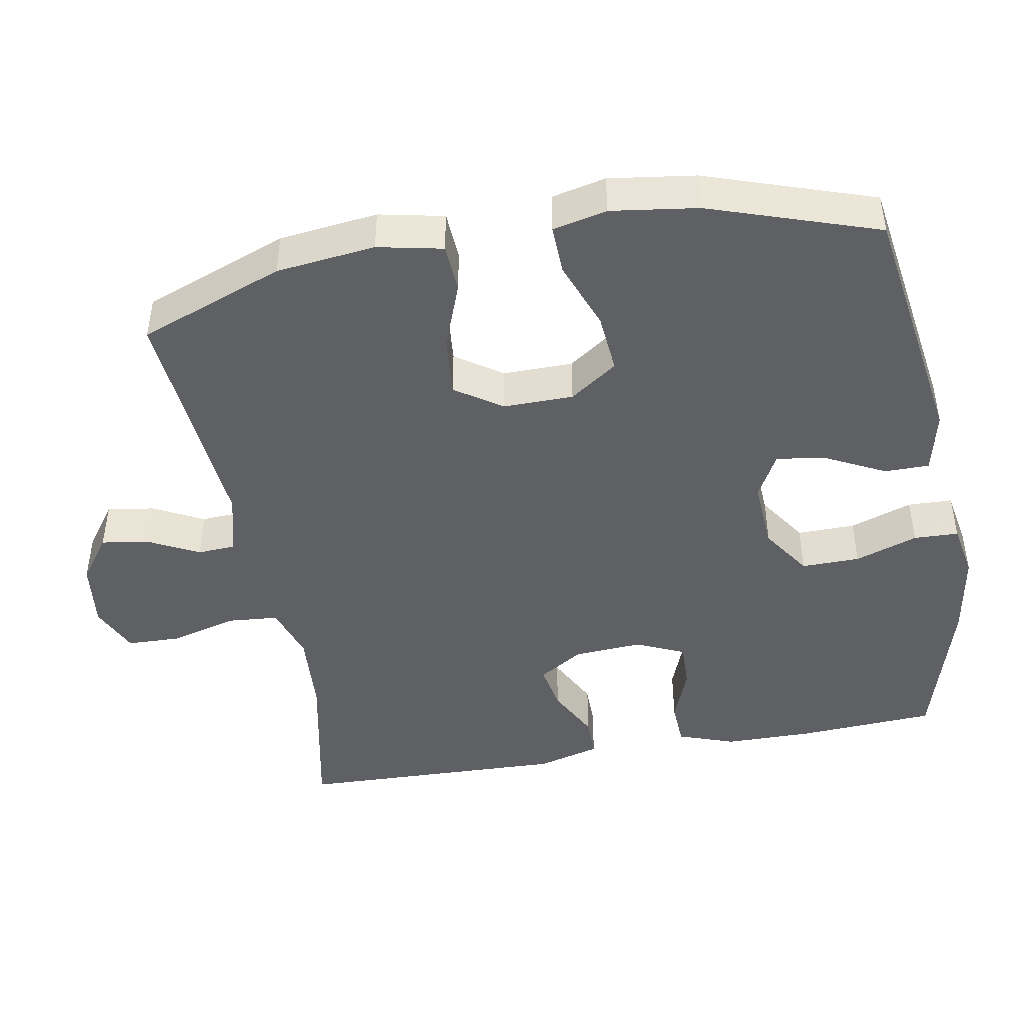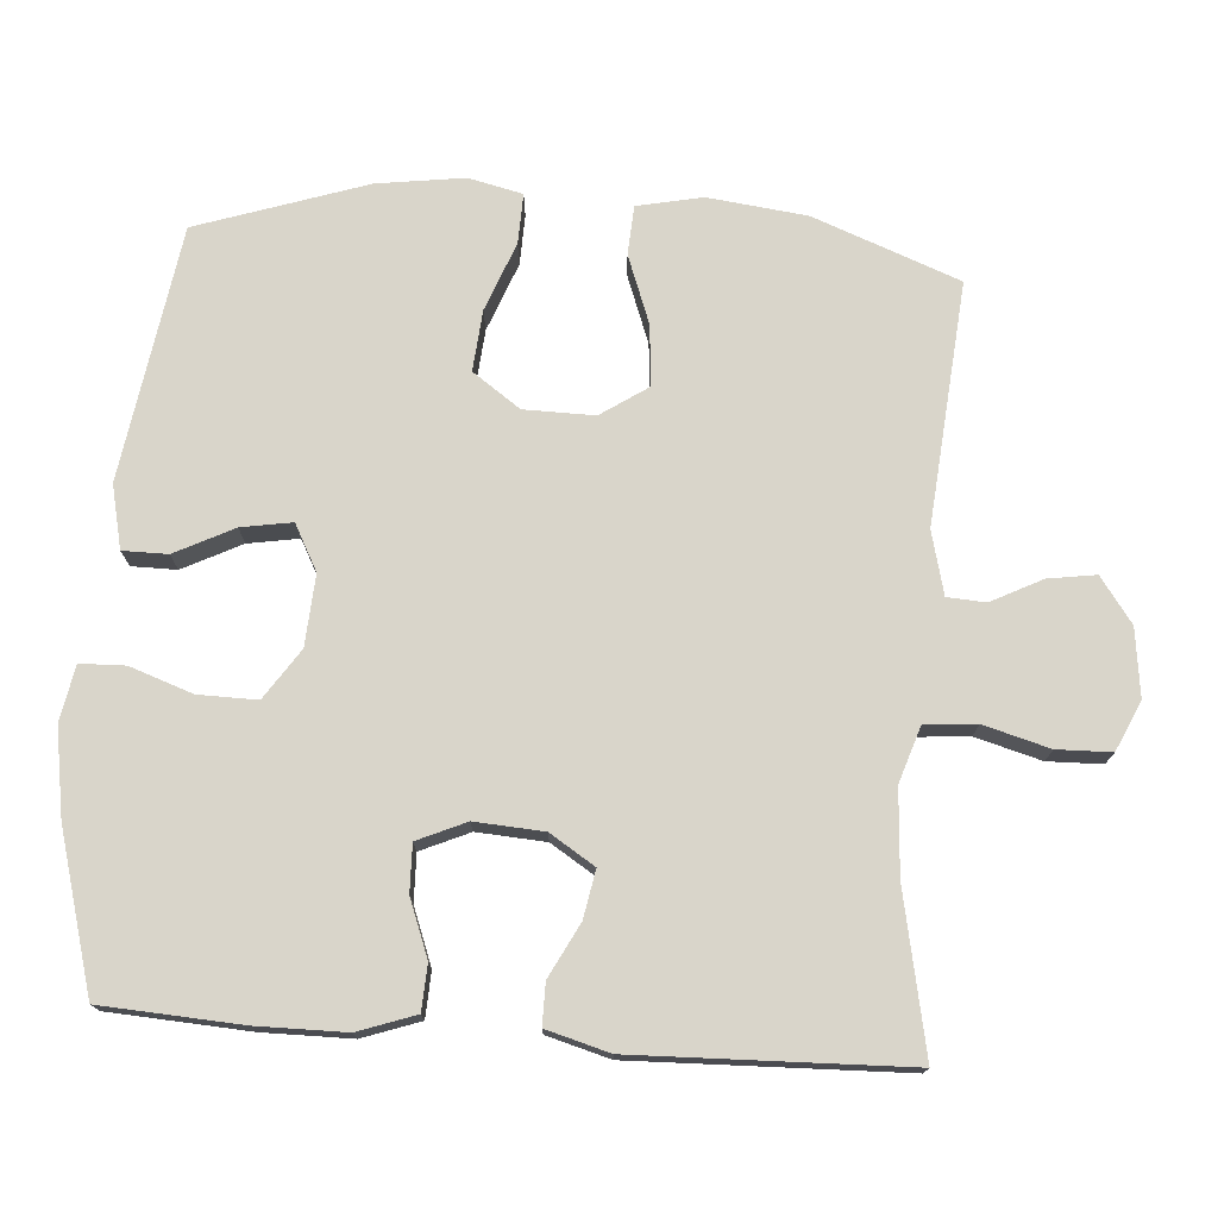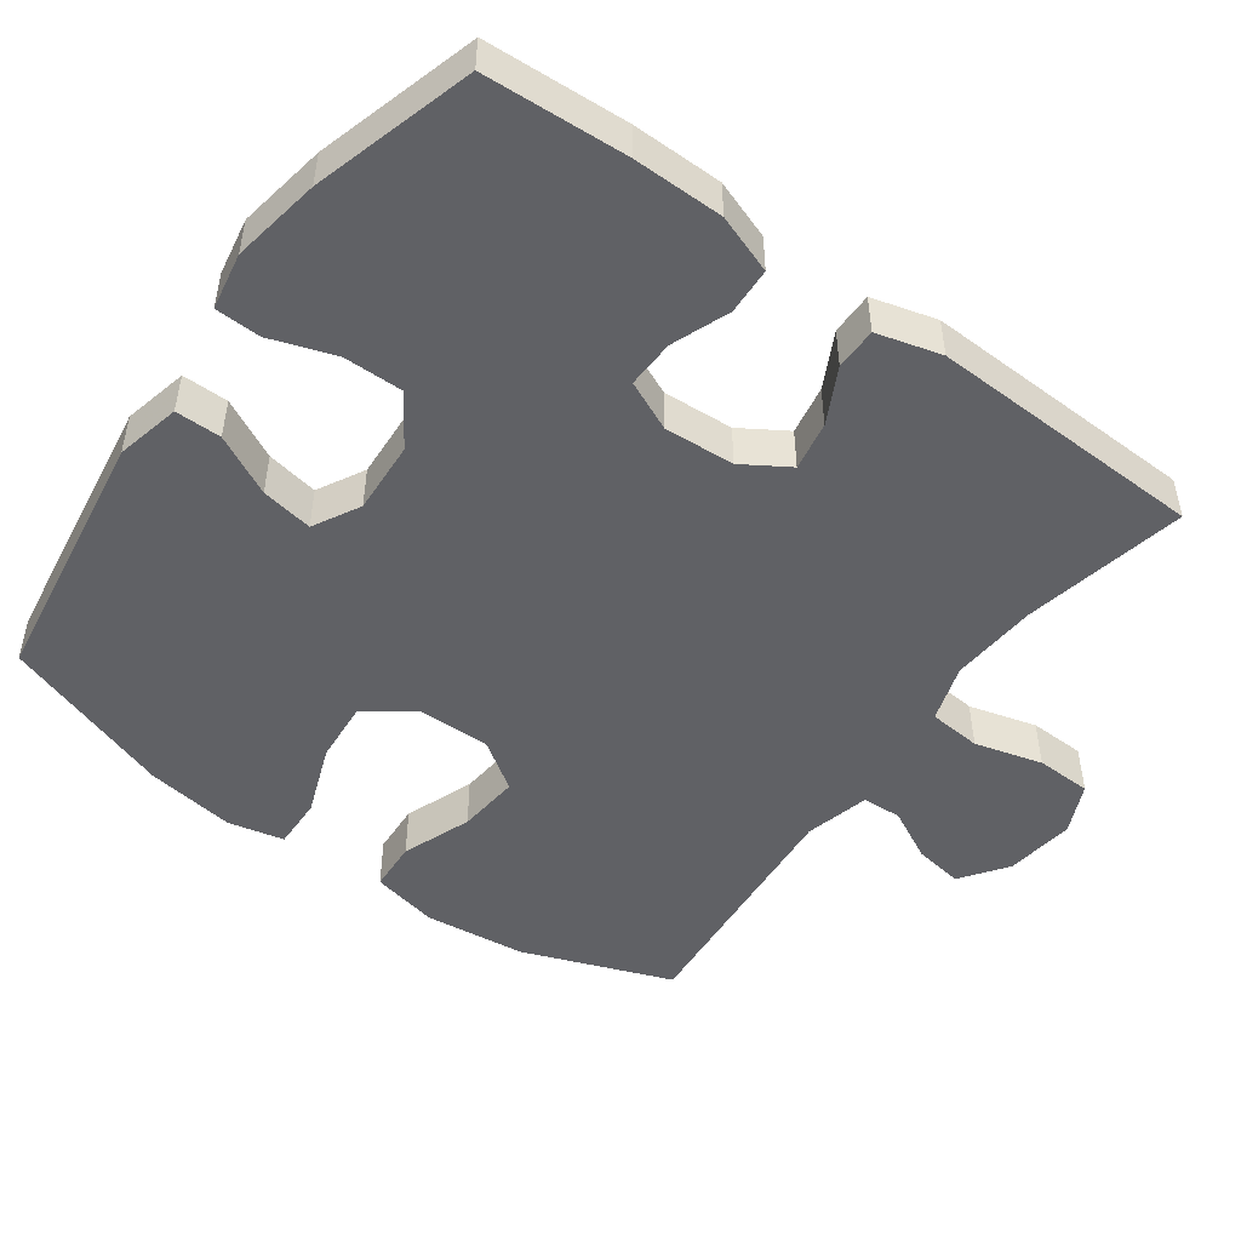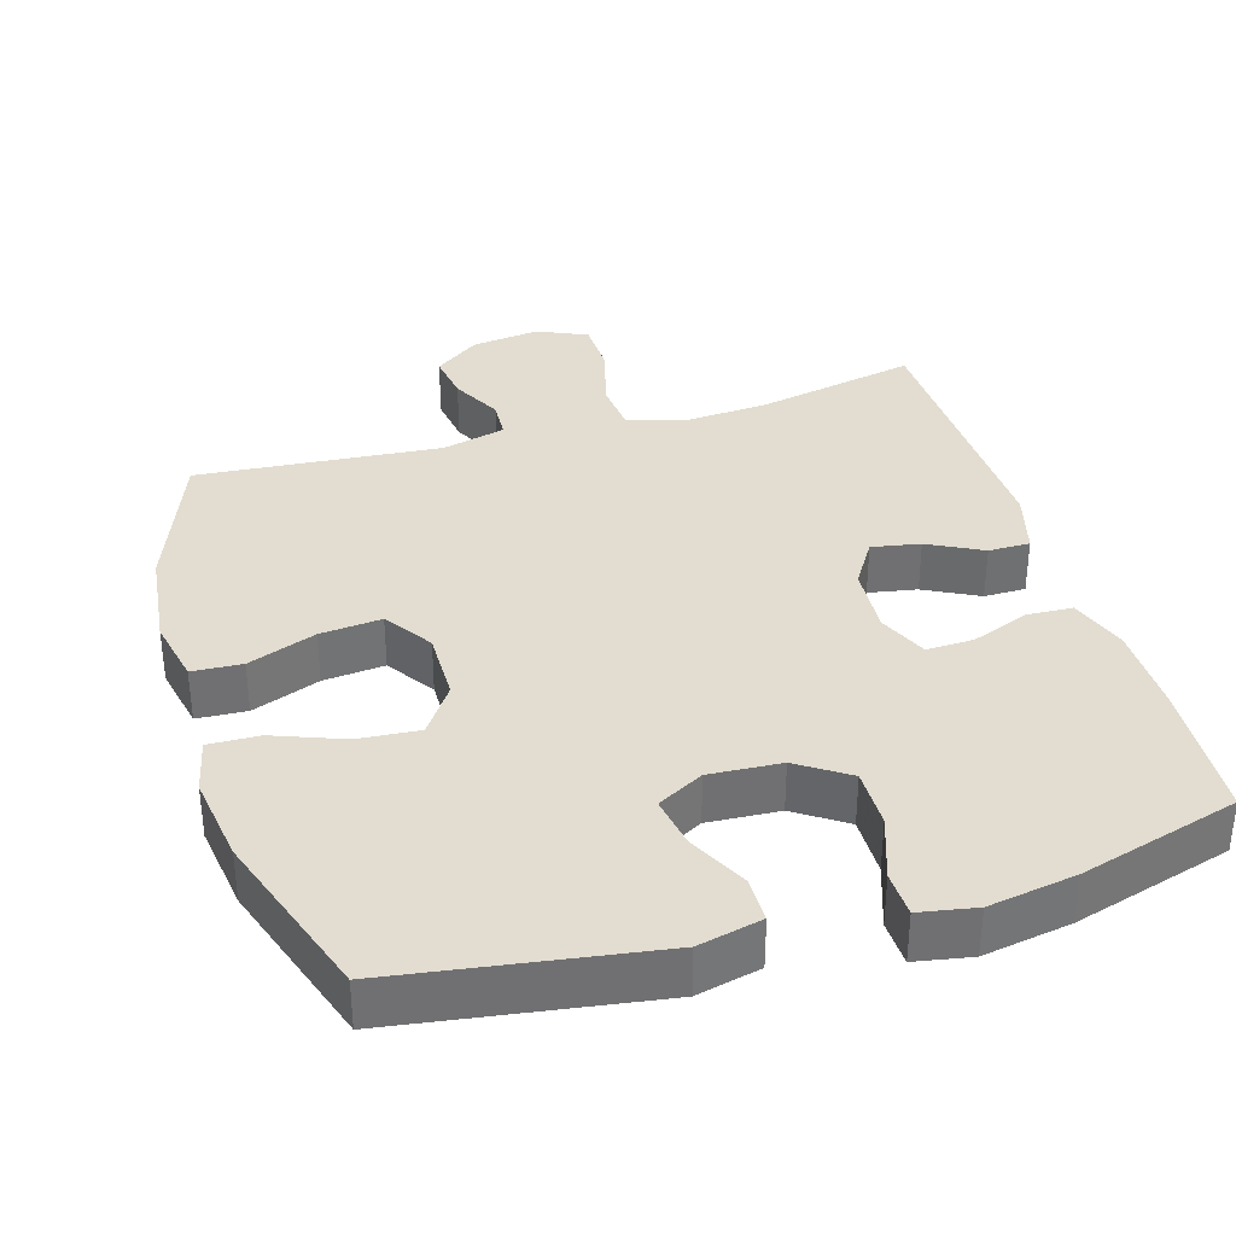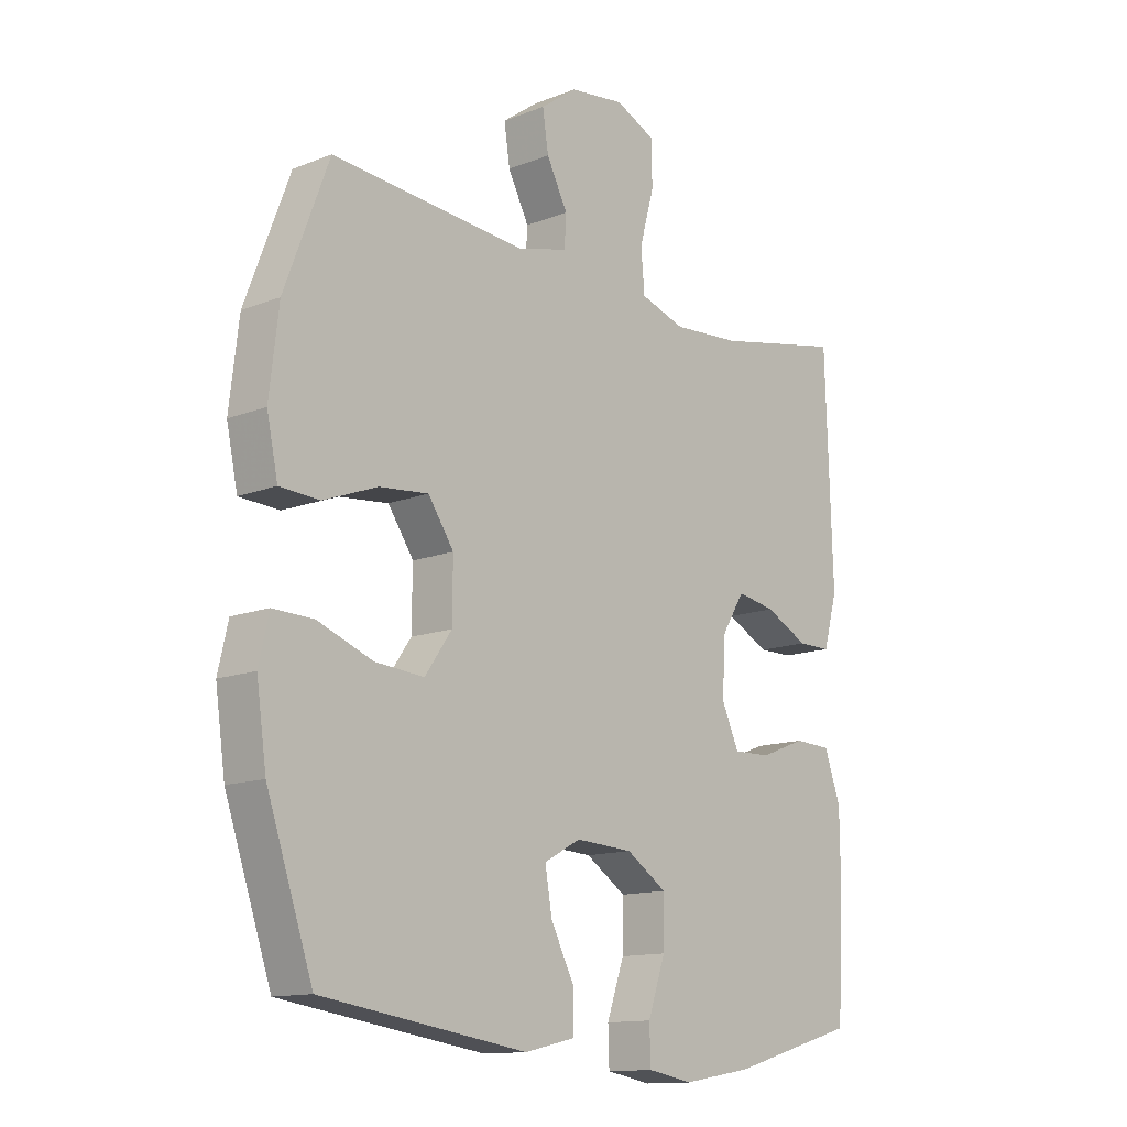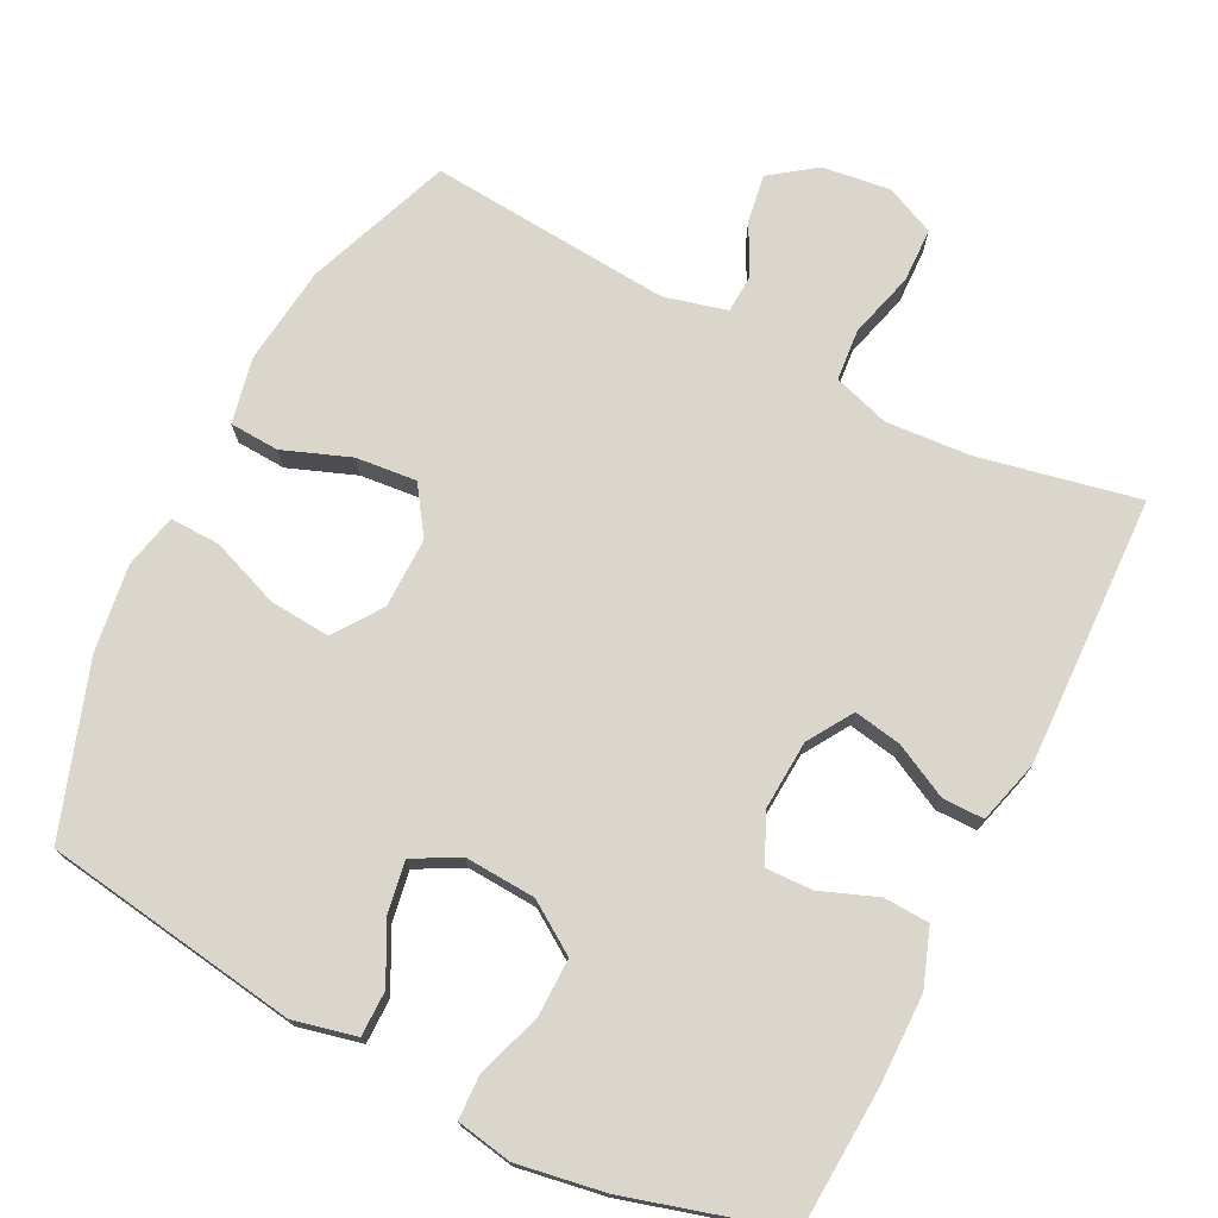
<metadata>
{"format":"obj","ext":"obj","renderer":"f3d","projection":"perspective","resolution":1024,"background":"white","views":[{"elev":-45.0,"azim":100.3,"up":"+Y"},{"elev":74.7,"azim":-85.7,"up":"+Y"},{"elev":-49.3,"azim":-126.0,"up":"+Y"},{"elev":35.4,"azim":163.4,"up":"+Y"},{"elev":-13.2,"azim":131.8,"up":"+Z"},{"elev":74.0,"azim":-153.2,"up":"+Y"}]}
</metadata>
<code>
v -0.5 0.07 0.5
v -0.279 0.07 0.455
v -0.162 0.07 0.447
v -0.085 0.07 0.472
v -0.079 0.07 0.543
v -0.104 0.07 0.634
v -0.102 0.07 0.709
v -0.034 0.07 0.74
v 0.06 0.07 0.728
v 0.122 0.07 0.683
v 0.112 0.07 0.617
v 0.076 0.07 0.547
v 0.079 0.07 0.494
v 0.166 0.07 0.472
v 0.5 0.07 0.5
v 0.576 0.07 0.299
v 0.592 0.07 0.162
v 0.573 0.07 0.072
v 0.505 0.07 0.068
v 0.412 0.07 0.103
v 0.328 0.07 0.111
v 0.284 0.07 0.046
v 0.285 0.07 -0.051
v 0.331 0.07 -0.117
v 0.415 0.07 -0.11
v 0.51 0.07 -0.074
v 0.579 0.07 -0.072
v 0.596 0.07 -0.147
v 0.579 0.07 -0.267
v 0.5 0.07 -0.5
v 0.149 0.07 -0.553
v 0.062 0.07 -0.533
v 0.062 0.07 -0.471
v 0.103 0.07 -0.39
v 0.115 0.07 -0.32
v 0.052 0.07 -0.286
v -0.046 0.07 -0.292
v -0.115 0.07 -0.338
v -0.114 0.07 -0.419
v -0.084 0.07 -0.506
v -0.086 0.07 -0.568
v -0.163 0.07 -0.582
v -0.283 0.07 -0.562
v -0.5 0.07 -0.5
v -0.511 0.07 -0.307
v -0.51 0.07 -0.185
v -0.482 0.07 -0.106
v -0.419 0.07 -0.103
v -0.341 0.07 -0.133
v -0.276 0.07 -0.135
v -0.246 0.07 -0.068
v -0.252 0.07 0.027
v -0.291 0.07 0.089
v -0.357 0.07 0.077
v -0.431 0.07 0.039
v -0.488 0.07 0.039
v -0.512 0.07 0.126
v -0.5 0 0.5
v -0.279 0 0.455
v -0.162 0 0.447
v -0.085 0 0.472
v -0.079 0 0.543
v -0.104 0 0.634
v -0.102 0 0.709
v -0.034 0 0.74
v 0.06 0 0.728
v 0.122 0 0.683
v 0.112 0 0.617
v 0.076 0 0.547
v 0.079 0 0.494
v 0.166 0 0.472
v 0.5 0 0.5
v 0.576 0 0.299
v 0.592 0 0.162
v 0.573 0 0.072
v 0.505 0 0.068
v 0.412 0 0.103
v 0.328 0 0.111
v 0.284 0 0.046
v 0.285 0 -0.051
v 0.331 0 -0.117
v 0.415 0 -0.11
v 0.51 0 -0.074
v 0.579 0 -0.072
v 0.596 0 -0.147
v 0.579 0 -0.267
v 0.5 0 -0.5
v 0.149 0 -0.553
v 0.062 0 -0.533
v 0.062 0 -0.471
v 0.103 0 -0.39
v 0.115 0 -0.32
v 0.052 0 -0.286
v -0.046 0 -0.292
v -0.115 0 -0.338
v -0.114 0 -0.419
v -0.084 0 -0.506
v -0.086 0 -0.568
v -0.163 0 -0.582
v -0.283 0 -0.562
v -0.5 0 -0.5
v -0.511 0 -0.307
v -0.51 0 -0.185
v -0.482 0 -0.106
v -0.419 0 -0.103
v -0.341 0 -0.133
v -0.276 0 -0.135
v -0.246 0 -0.068
v -0.252 0 0.027
v -0.291 0 0.089
v -0.357 0 0.077
v -0.431 0 0.039
v -0.488 0 0.039
v -0.512 0 0.126
f 57 1 2
f 56 57 2
f 55 56 2
f 54 55 2
f 53 54 2 3
f 52 53 3 4
f 51 52 4
f 47 48 49
f 46 47 49
f 45 46 49
f 44 45 49
f 43 44 49
f 42 43 49
f 41 42 49
f 40 41 49
f 39 40 49
f 38 39 49 50
f 37 38 50 51
f 32 33 34
f 31 32 34
f 30 31 34
f 29 30 34
f 28 29 34
f 27 28 34
f 26 27 34
f 25 26 34
f 24 25 34 35
f 23 24 35 36
f 18 19 20
f 17 18 20
f 16 17 20
f 15 16 20
f 14 15 20
f 13 14 20 21
f 10 11 12
f 9 10 12
f 8 9 12
f 7 8 12
f 6 7 12
f 5 6 12
f 4 5 12 13
f 51 4 13
f 37 51 13
f 36 37 13
f 23 36 13
f 22 23 13
f 13 21 22
f 59 58 114
f 59 114 113
f 59 113 112
f 59 112 111
f 60 59 111 110
f 61 60 110 109
f 61 109 108
f 106 105 104
f 106 104 103
f 106 103 102
f 106 102 101
f 106 101 100
f 106 100 99
f 106 99 98
f 106 98 97
f 106 97 96
f 107 106 96 95
f 108 107 95 94
f 91 90 89
f 91 89 88
f 91 88 87
f 91 87 86
f 91 86 85
f 91 85 84
f 91 84 83
f 91 83 82
f 92 91 82 81
f 93 92 81 80
f 77 76 75
f 77 75 74
f 77 74 73
f 77 73 72
f 77 72 71
f 78 77 71 70
f 69 68 67
f 69 67 66
f 69 66 65
f 69 65 64
f 69 64 63
f 69 63 62
f 70 69 62 61
f 70 61 108
f 70 108 94
f 70 94 93
f 70 93 80
f 70 80 79
f 79 78 70
f 1 58 59 2
f 2 59 60 3
f 3 60 61 4
f 4 61 62 5
f 5 62 63 6
f 6 63 64 7
f 7 64 65 8
f 8 65 66 9
f 9 66 67 10
f 10 67 68 11
f 11 68 69 12
f 12 69 70 13
f 13 70 71 14
f 14 71 72 15
f 15 72 73 16
f 16 73 74 17
f 17 74 75 18
f 18 75 76 19
f 19 76 77 20
f 20 77 78 21
f 21 78 79 22
f 22 79 80 23
f 23 80 81 24
f 24 81 82 25
f 25 82 83 26
f 26 83 84 27
f 27 84 85 28
f 28 85 86 29
f 29 86 87 30
f 30 87 88 31
f 31 88 89 32
f 32 89 90 33
f 33 90 91 34
f 34 91 92 35
f 35 92 93 36
f 36 93 94 37
f 37 94 95 38
f 38 95 96 39
f 39 96 97 40
f 40 97 98 41
f 41 98 99 42
f 42 99 100 43
f 43 100 101 44
f 44 101 102 45
f 45 102 103 46
f 46 103 104 47
f 47 104 105 48
f 48 105 106 49
f 49 106 107 50
f 50 107 108 51
f 51 108 109 52
f 52 109 110 53
f 53 110 111 54
f 54 111 112 55
f 55 112 113 56
f 56 113 114 57
f 57 114 58 1

</code>
